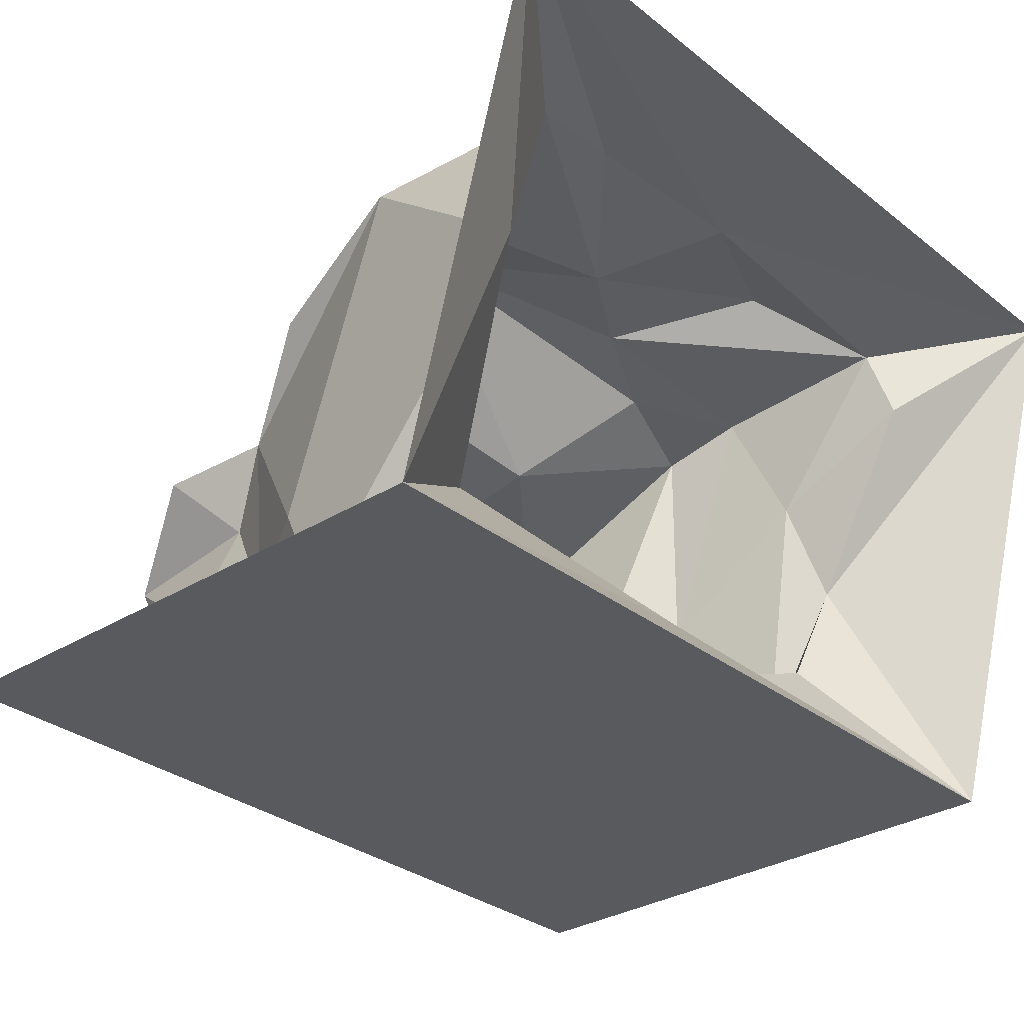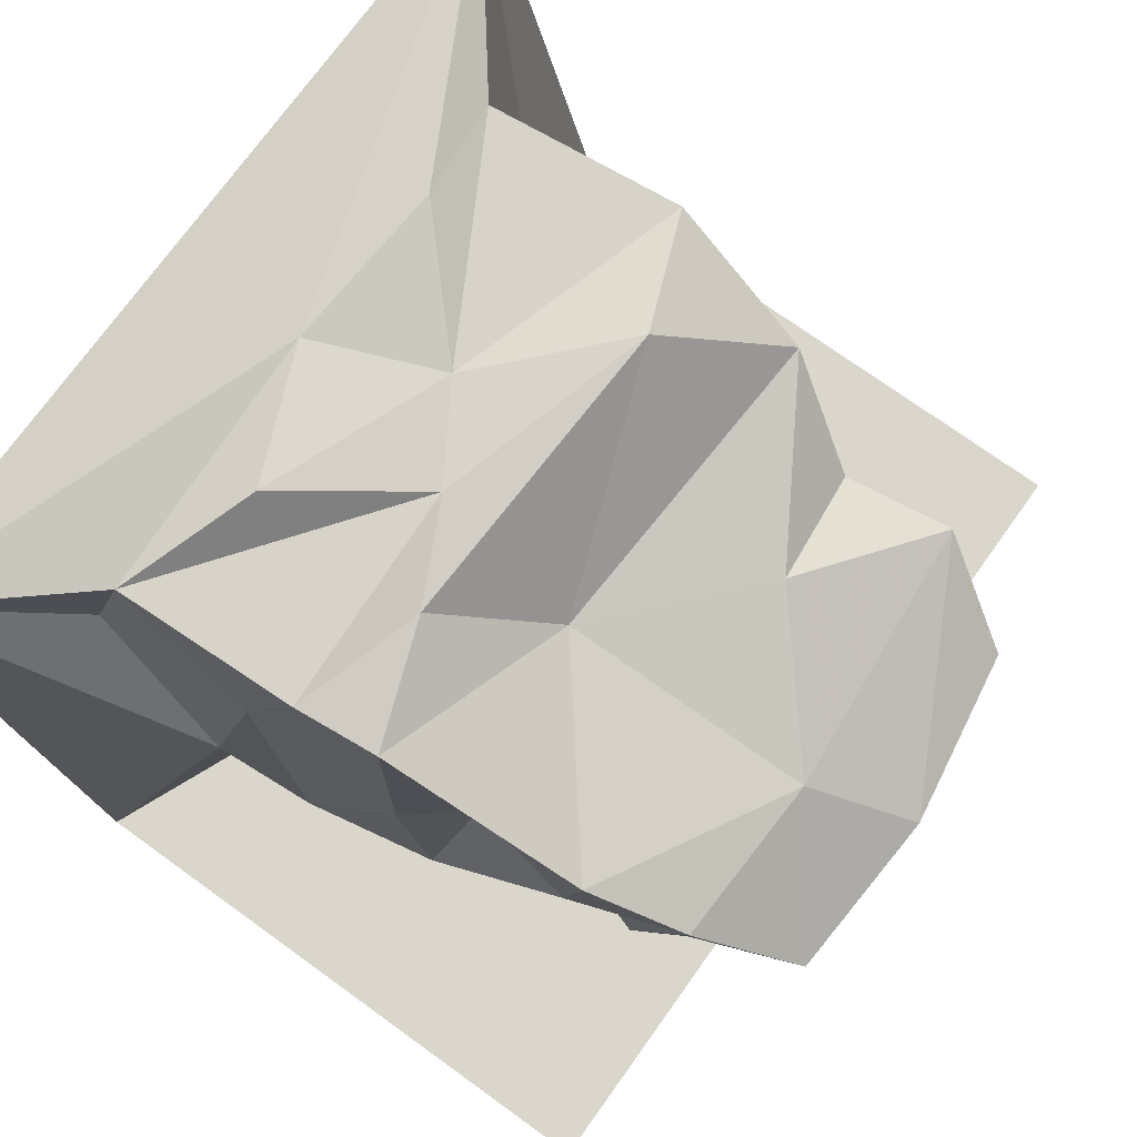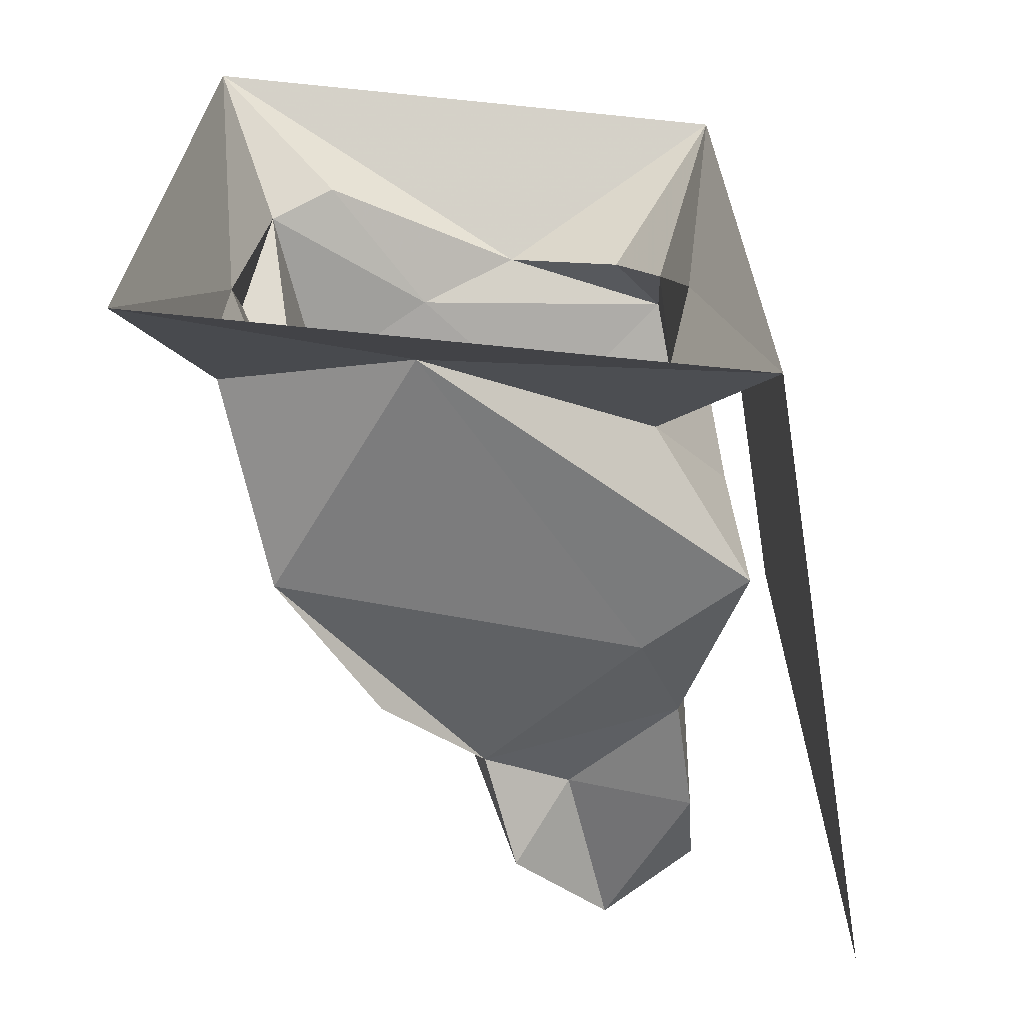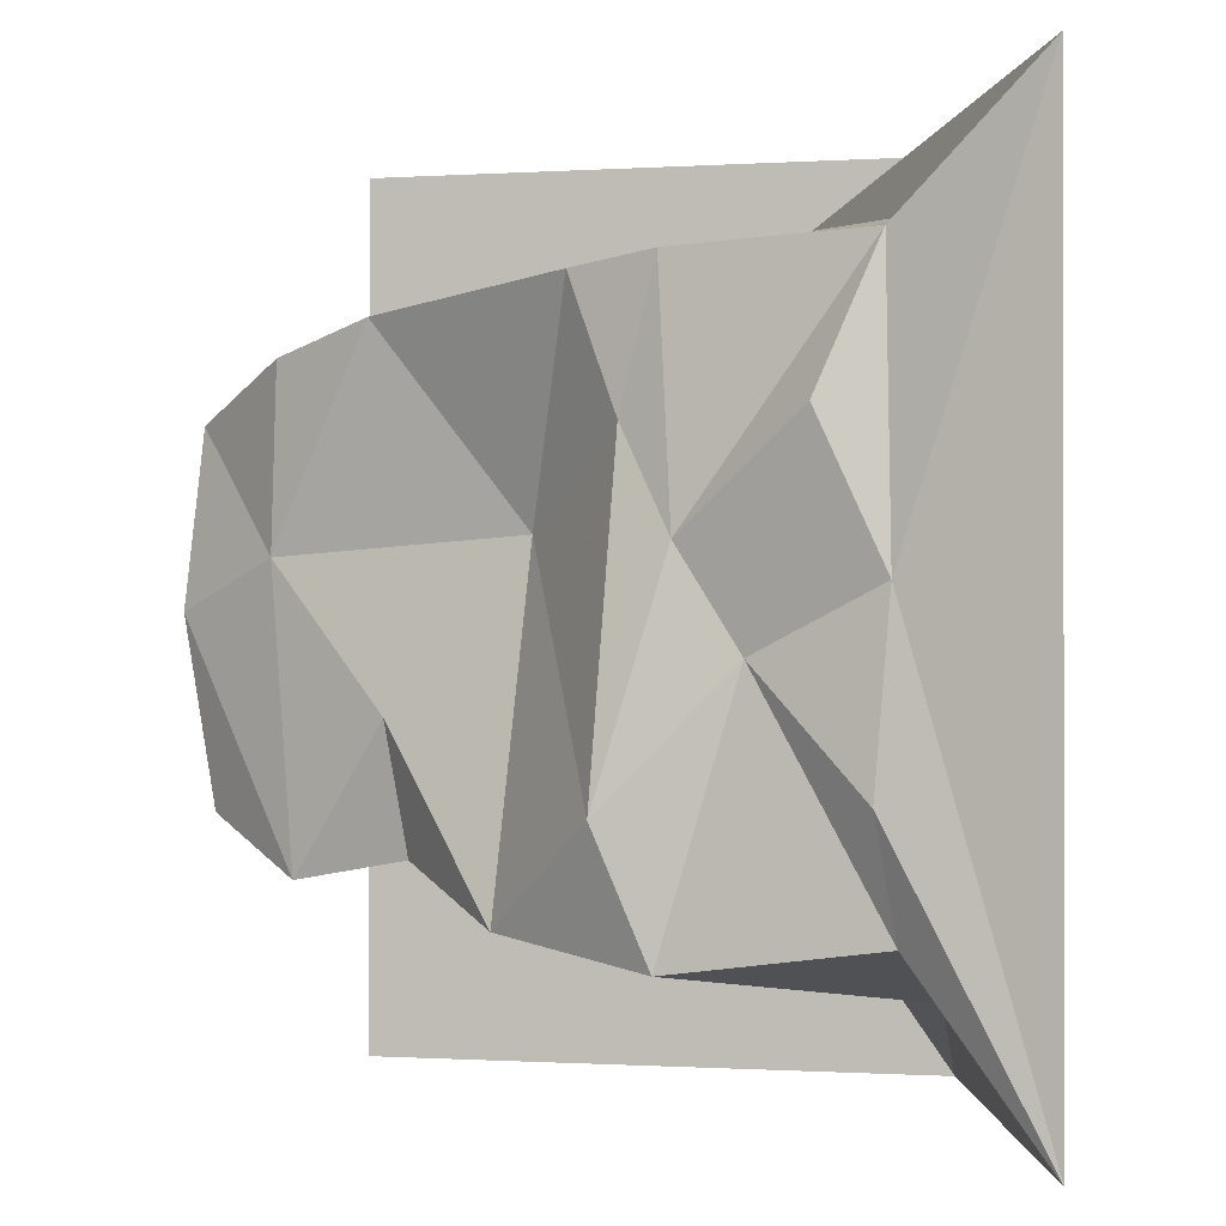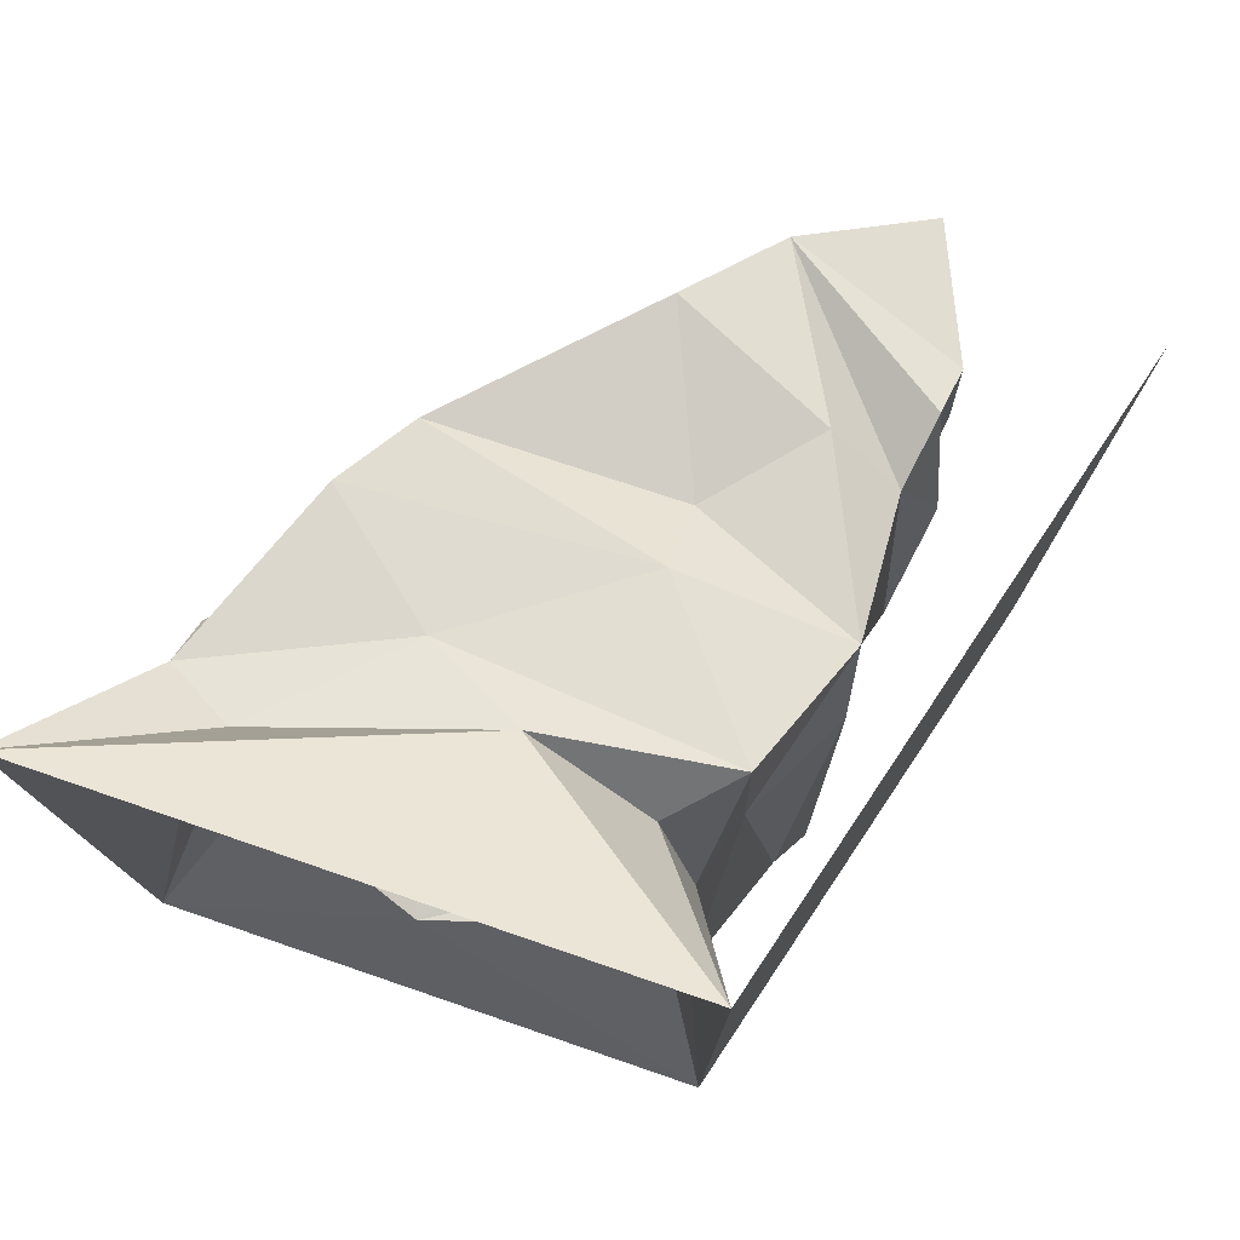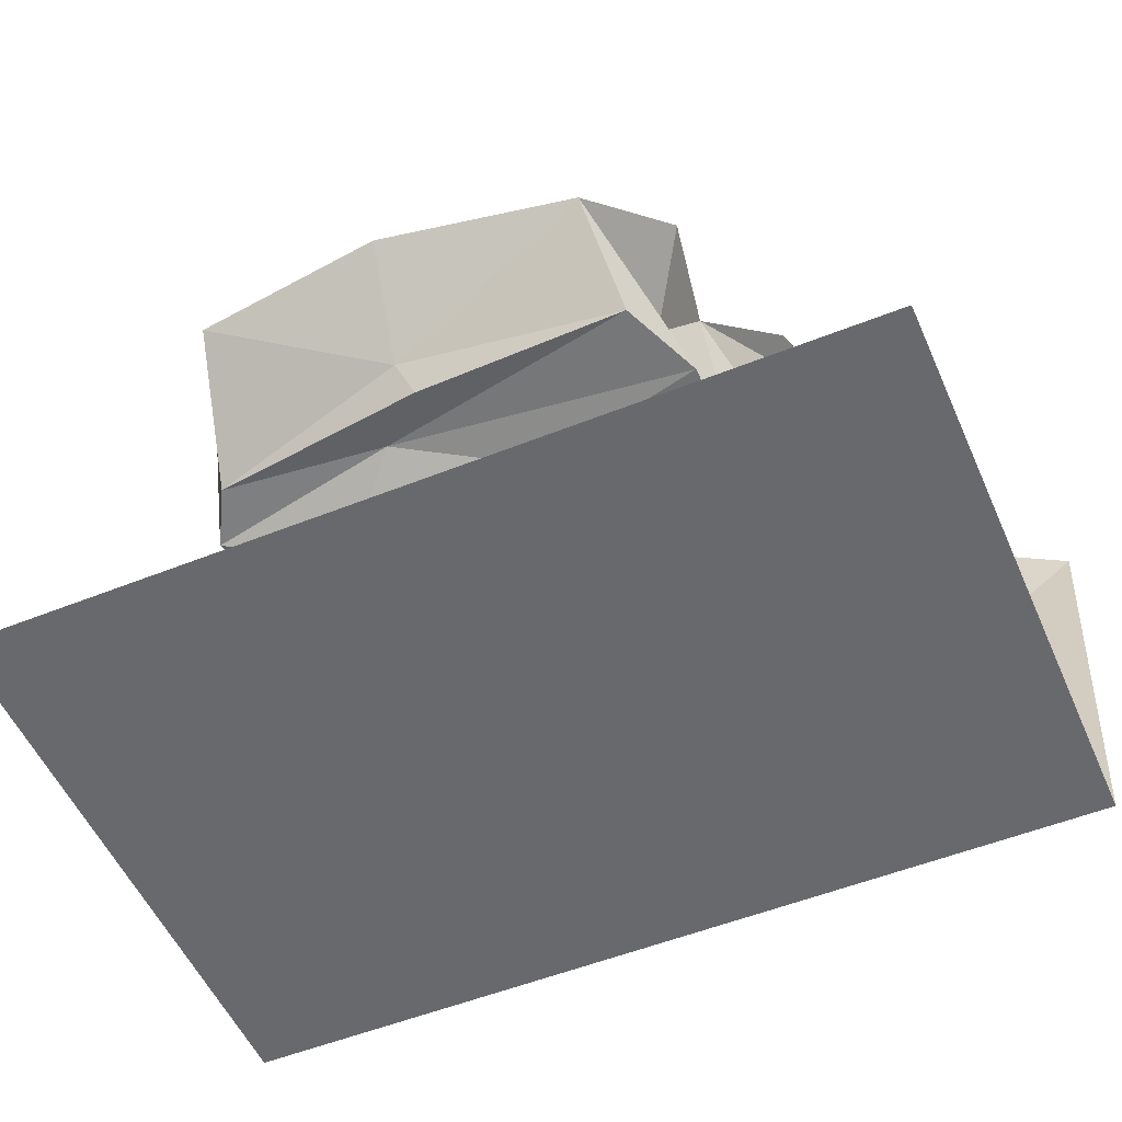
<metadata>
{"format":"obj","ext":"obj","renderer":"f3d","projection":"perspective","resolution":1024,"background":"white","views":[{"elev":-30.9,"azim":-138.2,"up":"+Y"},{"elev":74.1,"azim":35.7,"up":"+Y"},{"elev":-67.3,"azim":-80.9,"up":"+Z"},{"elev":-0.6,"azim":-166.7,"up":"+Z"},{"elev":77.4,"azim":-56.2,"up":"+Z"},{"elev":-52.8,"azim":113.3,"up":"+Y"}]}
</metadata>
<code>
v 0.5 -1.875 -1.5
v 1.5 -1.875 -1.5
v 1.5 -1.875 1.5
v 0.5 -1.875 1.5
v -0.5 -1.875 -1.5
v -0.5 -1.875 1.5
v -0.3203 -1.68 0
v -0.1719 -1.492 -0.9141
v -0.5859 -0.8047 -1.133
v -1 0 -1.5
v -0.5469 -0.1562 -0.9141
v -0.4922 -0.07031 -0.5312
v -0.5391 -0.09375 0.07812
v -1 0 1.5
v -0.5156 -0.1484 1.031
v -0.5781 -0.3906 1.094
v -0.1719 -1.031 1.148
v -0.1484 -1.438 0.9453
v -0.1875 -1.594 0.5859
v 0.1094 -1.578 0.1875
v 0.1562 -1.695 -0.6172
v 0.3516 -1.719 -1.031
v 0.5547 -1.344 -0.9844
v 0.1406 -0.2109 -1.008
v -0.1172 -0.2109 -0.1328
v -0.3281 -0.03906 0.5547
v 0.08594 -0.2109 0.1953
v 0.125 -0.2109 1
v -0.08594 -0.6719 1.039
v 0.07812 -1.578 1.07
v 0.5391 -1.625 0.9766
v 0.4453 -1.68 0.4922
v 0.75 -1.398 -0.2812
v 0.8906 -1.43 -0.7969
v 1.008 -0.75 -0.7422
v 0.6719 -0.4609 -0.9219
v 0.3125 -0.1641 -0.5781
v 1.25 -1.445 0.7969
v 1.359 -1.406 0.1719
v 1.125 -1.562 0.4062
v 1.023 -1.469 0.7188
v 1.453 -0.8203 0.7812
v 1.422 -1.422 0.7031
v 1.508 -1.414 0.007812
v 1.516 -1.398 -0.6797
v 1.258 -1.422 -0.7969
v 1.141 -1.453 -0.2422
v 0.9219 -1.57 -0.1953
v 1.023 -1.227 0.8672
v 1.109 -0.6641 0.8828
v 1.477 -0.8359 0.1719
v 1.805 -1.125 0.6016
v 1.562 -1.312 0.05469
v 1.742 -1.062 -0.625
v 1.18 -1.016 -0.6562
v 0.6094 -1.484 0.4766
v 1.844 -1.047 0.007812
v 1.391 -0.7969 -0.8125
v 0.6484 -1.031 0.8203
v 0.4062 -0.2969 0.9609
v 0.5859 -0.6094 0.2266
v 1.055 -0.6484 -0.3125
v 0.25 -0.2656 0.5312
v 0.4297 -1.086 0.9844
f 1 2 3
f 1 3 4
f 1 4 5
f 5 4 6
f 5 6 7
f 5 7 8
f 5 8 9
f 5 9 10
f 10 9 11
f 10 11 12
f 10 12 13
f 10 13 14
f 14 13 15
f 14 15 16
f 14 16 17
f 14 17 6
f 6 17 18
f 6 18 19
f 6 19 7
f 7 19 20
f 7 20 21
f 7 21 8
f 8 22 9
f 9 24 11
f 11 24 25
f 11 25 12
f 12 25 13
f 13 25 26
f 13 26 15
f 15 26 27
f 15 27 28
f 15 28 29
f 15 29 16
f 16 29 17
f 17 29 30
f 17 30 18
f 18 30 19
f 19 30 20
f 21 32 22
f 25 27 26
f 8 21 22
f 9 22 23
f 9 23 24
f 20 30 31
f 20 31 32
f 20 32 21
f 22 32 33
f 22 33 34
f 22 34 23
f 23 34 35
f 23 35 24
f 24 35 36
f 24 36 37
f 24 37 25
f 25 37 27
f 41 48 31
f 41 31 49
f 48 33 56
f 48 56 31
f 31 56 32
f 32 56 33
f 50 59 60
f 50 60 61
f 35 62 36
f 36 62 61
f 36 61 37
f 37 61 63
f 37 63 27
f 27 63 28
f 28 63 60
f 28 60 64
f 28 64 29
f 29 64 30
f 30 64 31
f 31 64 59
f 31 59 49
f 59 64 60
f 60 63 61
f 38 39 40
f 38 40 41
f 38 41 42
f 38 42 43
f 38 43 39
f 39 43 44
f 39 44 45
f 39 45 46
f 39 46 47
f 39 47 40
f 40 47 48
f 40 48 41
f 41 49 42
f 42 49 50
f 42 50 51
f 42 51 52
f 42 52 43
f 43 52 53
f 43 53 44
f 44 53 45
f 45 53 54
f 45 54 46
f 46 54 55
f 46 55 34
f 46 34 47
f 47 34 48
f 48 34 33
f 53 57 54
f 54 57 58
f 54 58 55
f 55 58 35
f 55 35 34
f 51 58 57
f 51 57 52
f 52 57 53
f 49 59 50
f 50 61 51
f 51 61 62
f 51 62 58
f 58 62 35

</code>
